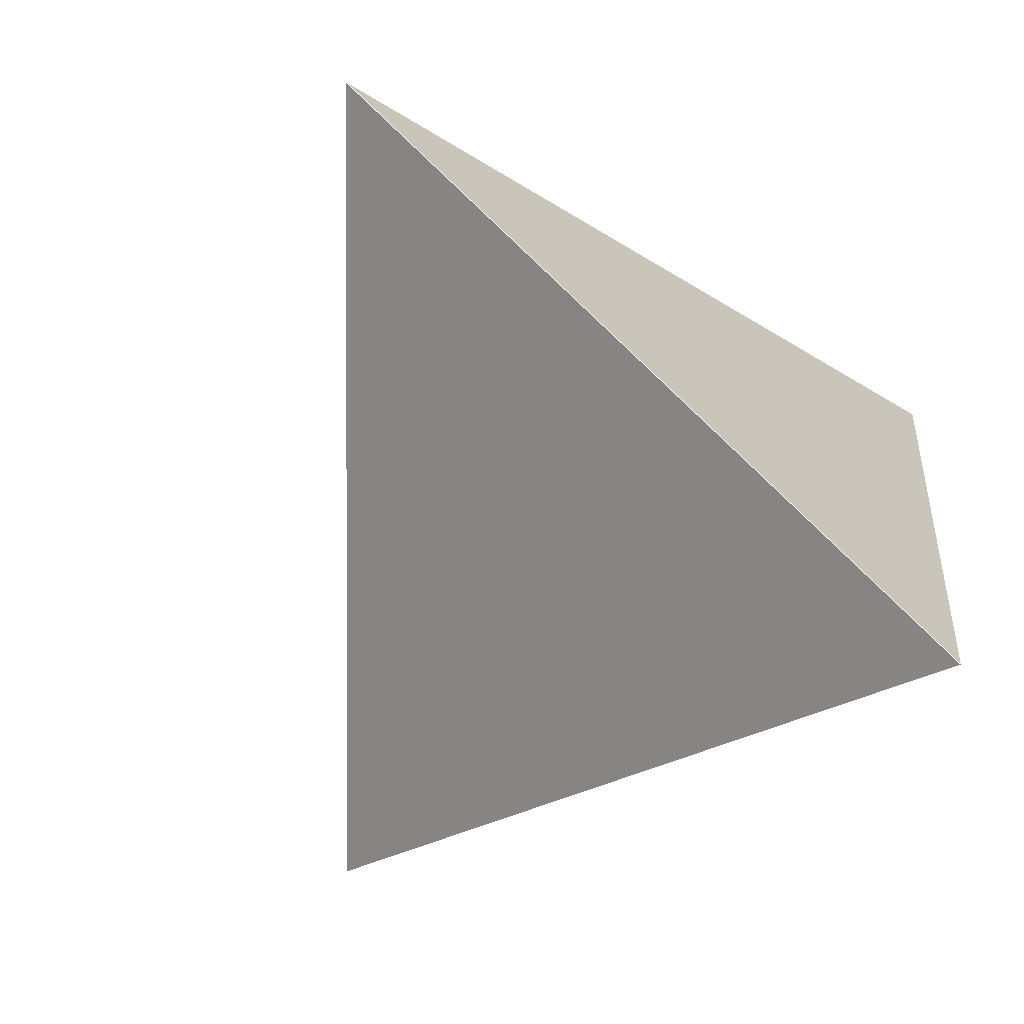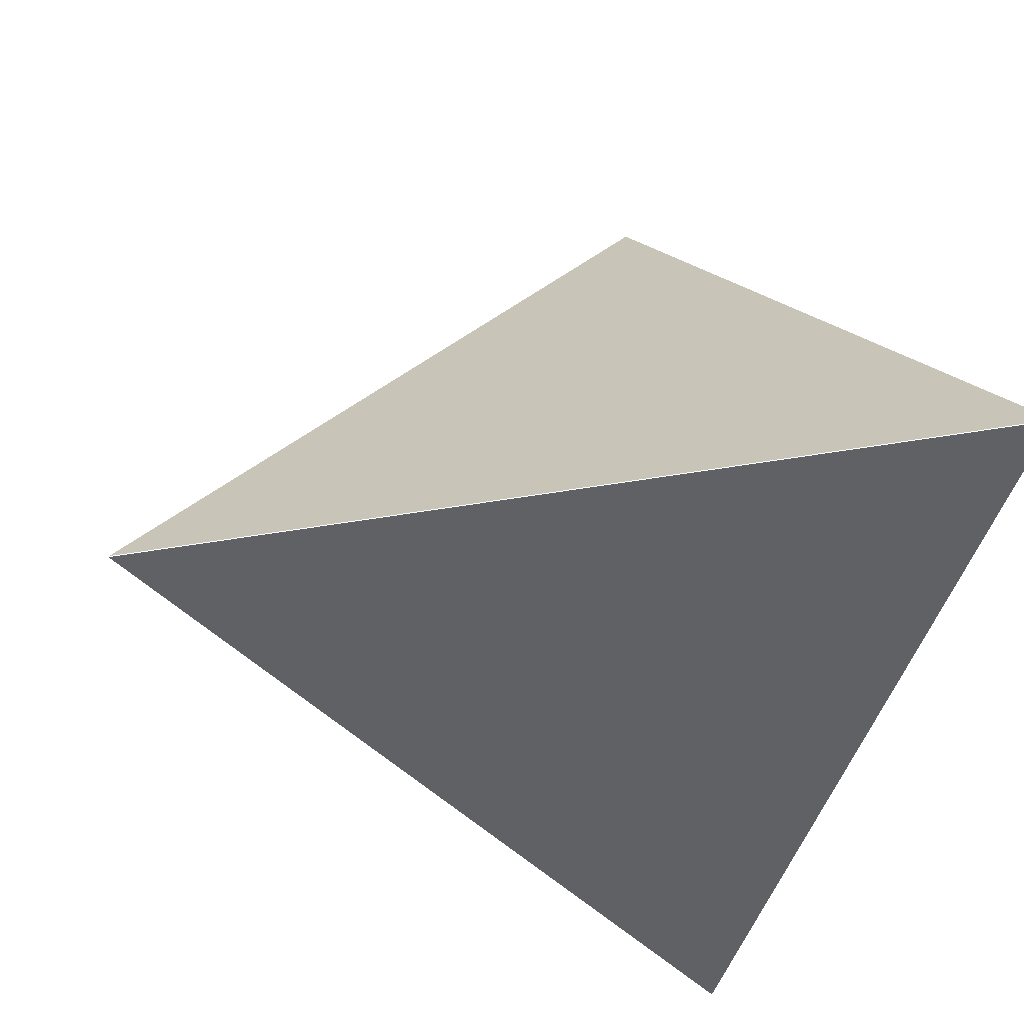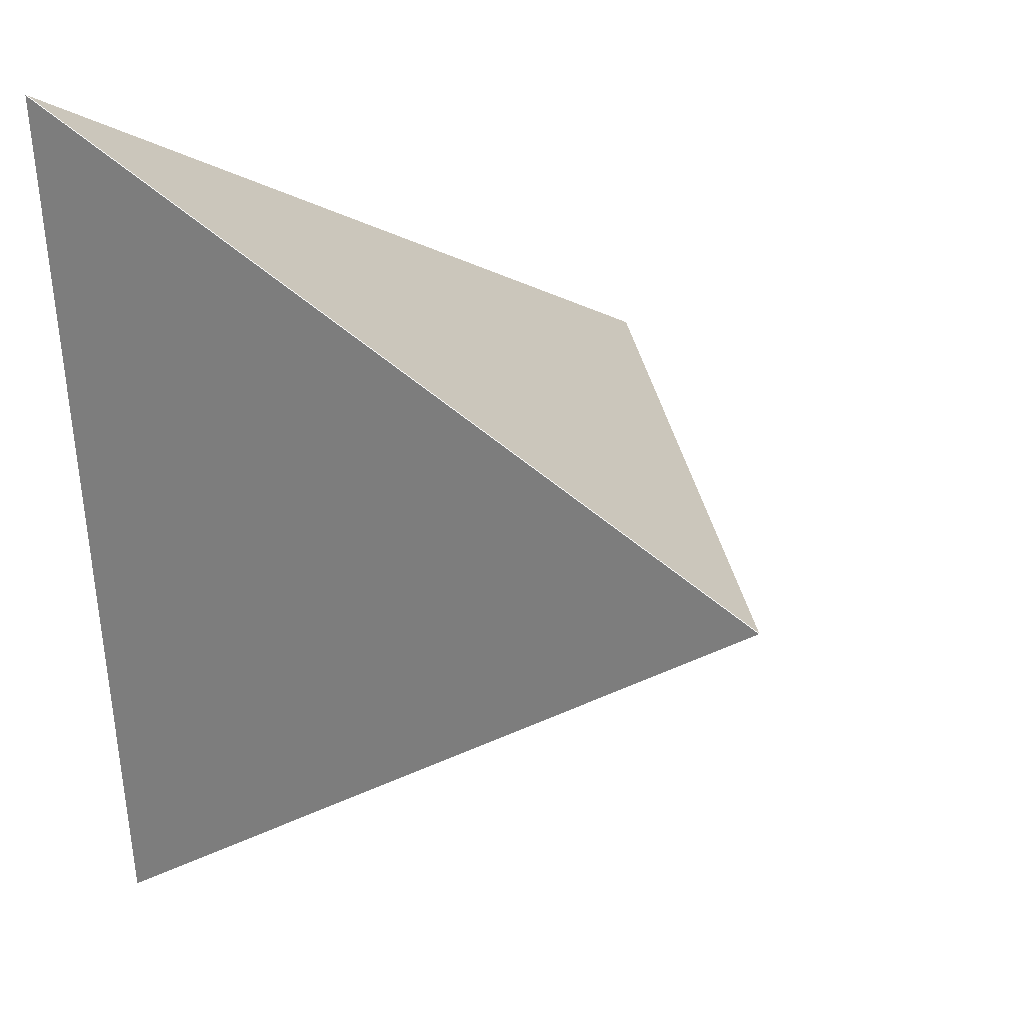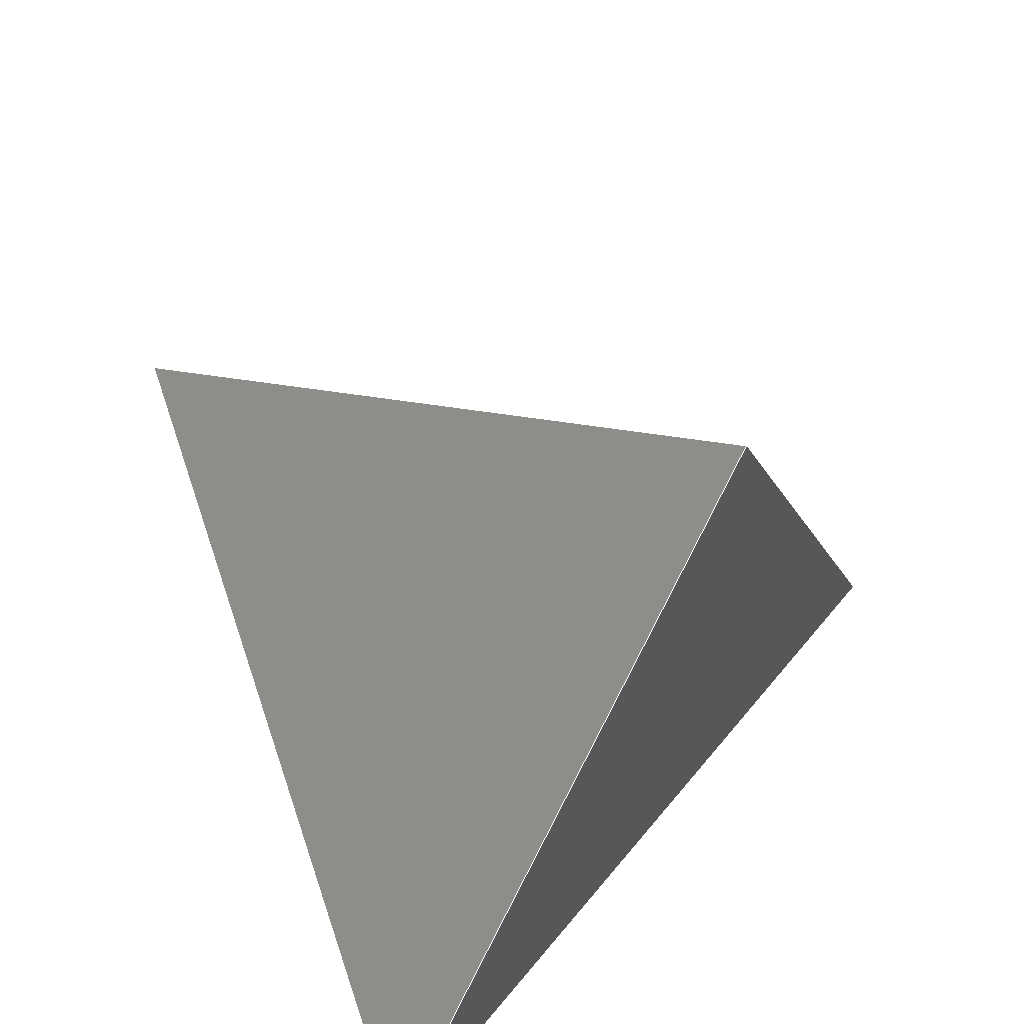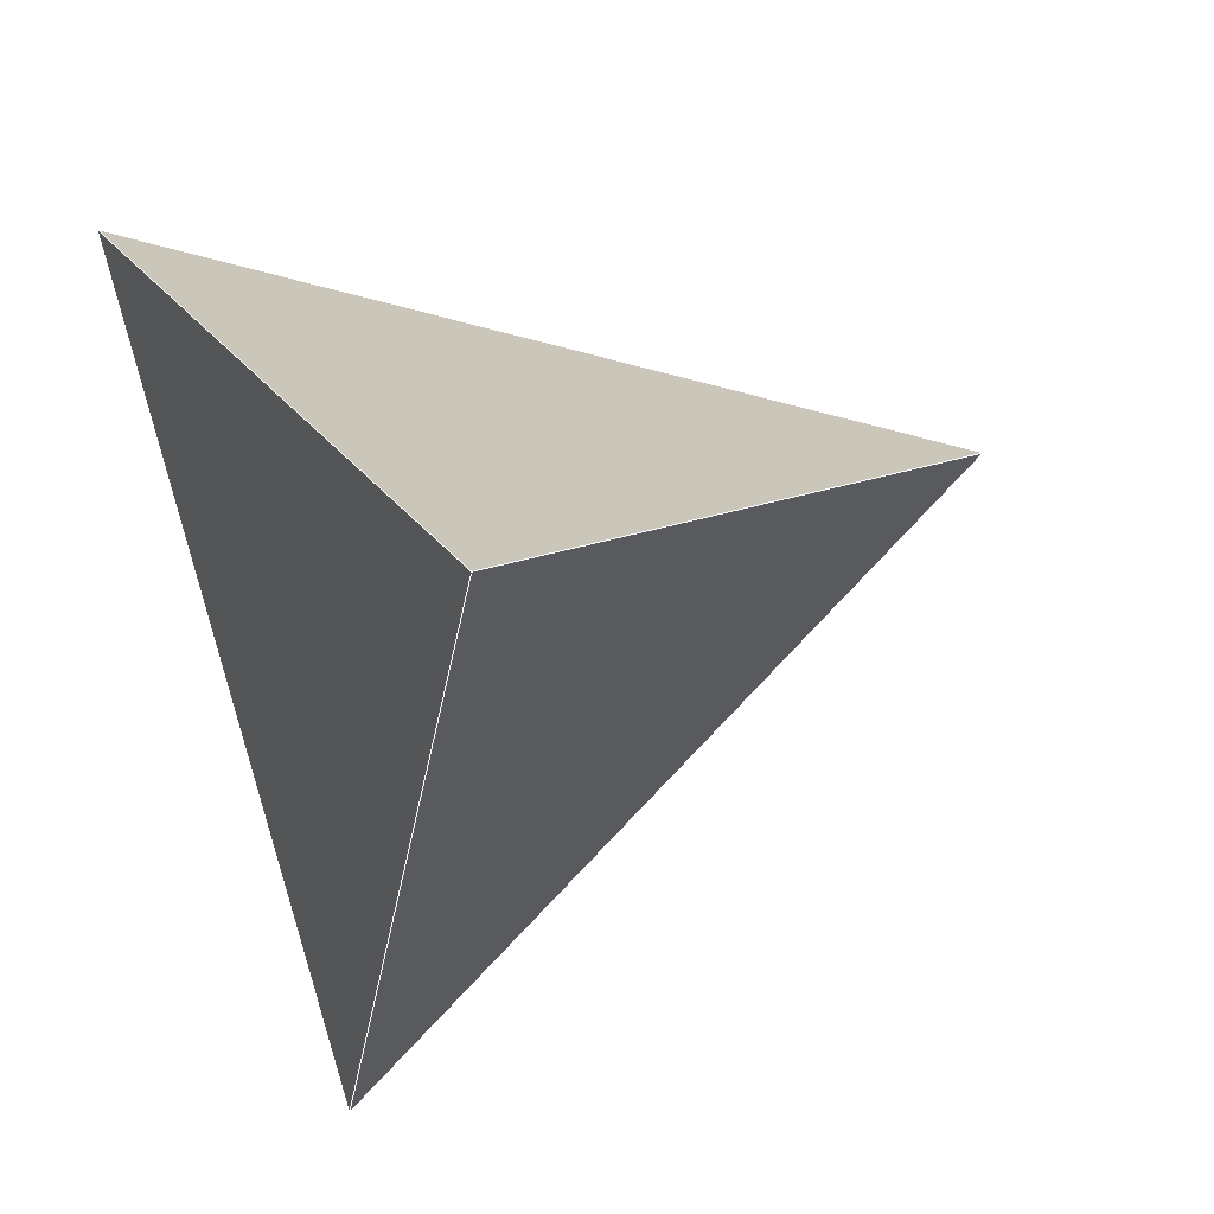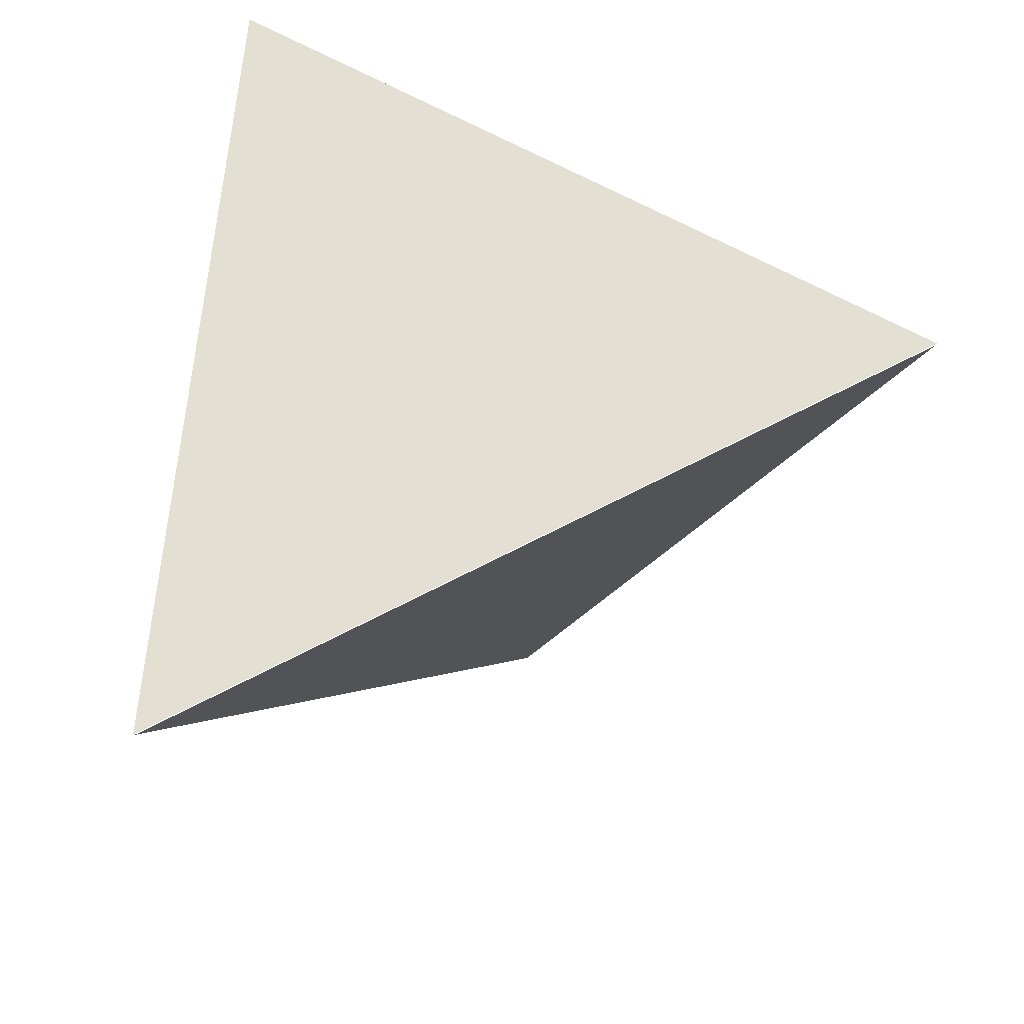
<metadata>
{"format":"obj","ext":"obj","renderer":"f3d","projection":"perspective","resolution":1024,"background":"white","views":[{"elev":-53.0,"azim":-53.9,"up":"+Z"},{"elev":55.7,"azim":-14.5,"up":"+Z"},{"elev":2.4,"azim":121.3,"up":"+Z"},{"elev":61.3,"azim":57.3,"up":"+Y"},{"elev":-14.3,"azim":161.2,"up":"+Z"},{"elev":26.0,"azim":-160.6,"up":"+Z"}]}
</metadata>
<code>
v 0.6402 -0.3914 0.751
v 0.06136 -0.6069 -0.8689
v 0.2984 0.9905 -0.2384
v -1 0.007788 0.3563
v 0.3333 -0.002596 -0.1188
v -0.09948 -0.3302 0.07948
v -0.02045 0.2023 0.2896
v -0.2134 0.1305 -0.2503
v 0.6402 -0.3914 0.751
v 0.06136 -0.6069 -0.8689
v 0.2984 0.9905 -0.2384
v -1 0.007788 0.3563
g surface_geometry
f 1 2 5
f 2 3 5
f 3 1 5
f 1 4 6
f 2 1 6
f 4 2 6
f 1 3 7
f 3 4 7
f 4 1 7
f 2 4 8
f 3 2 8
f 4 3 8
g CYAN_connected
l 9 10
l 12 11
g WINE_connected
l 9 12
l 10 11
g LIME_connected
l 9 11
l 10 12

</code>
